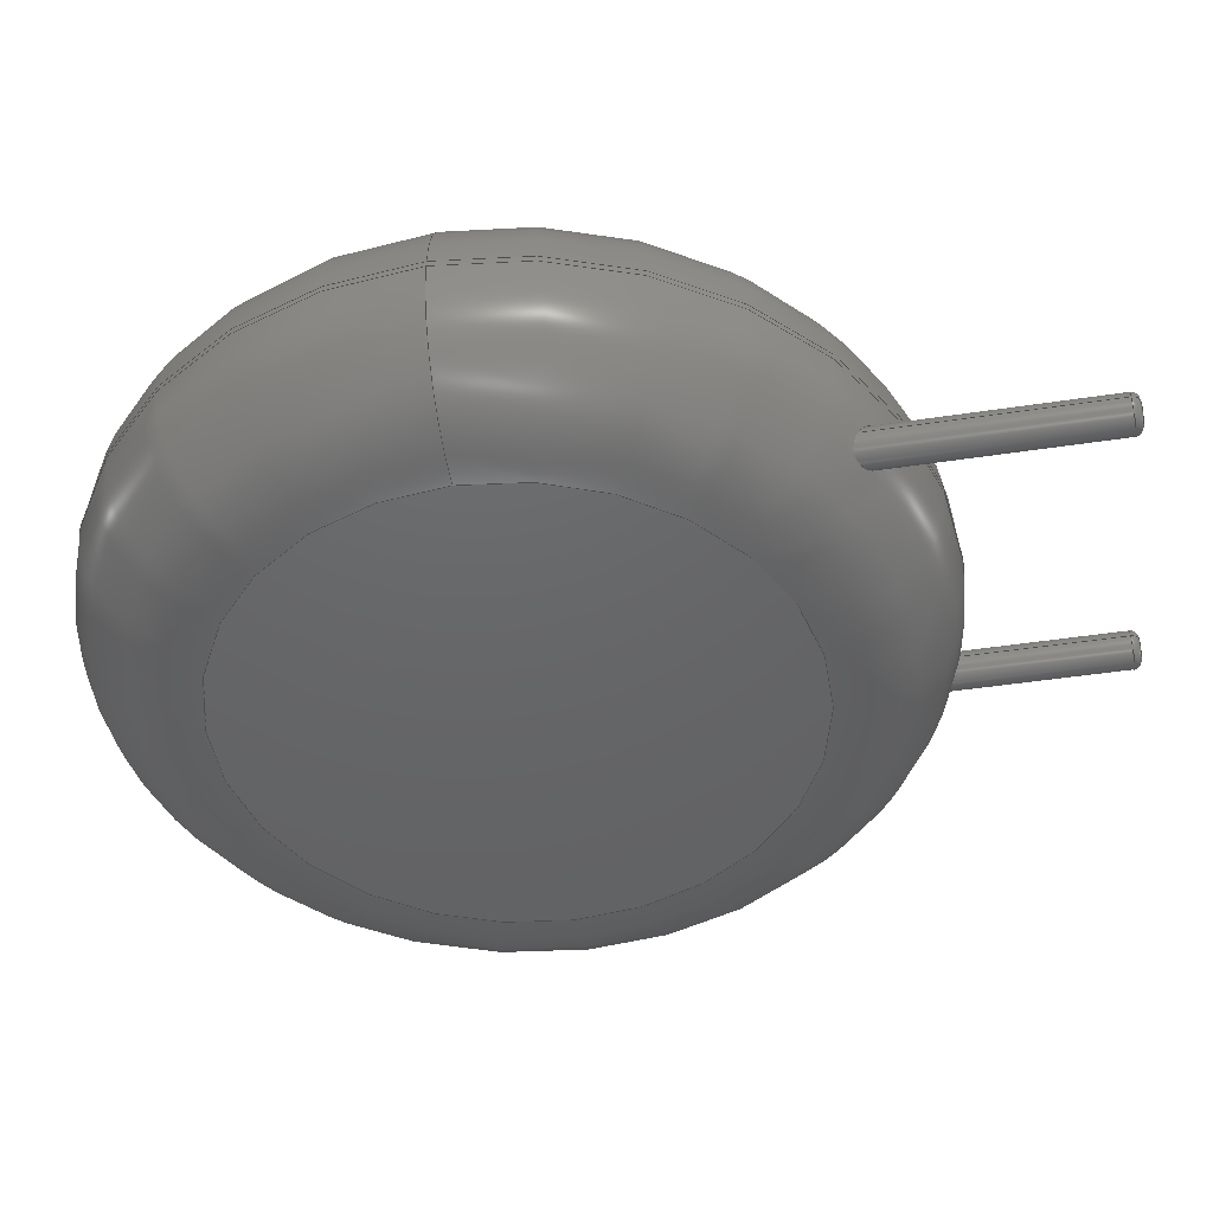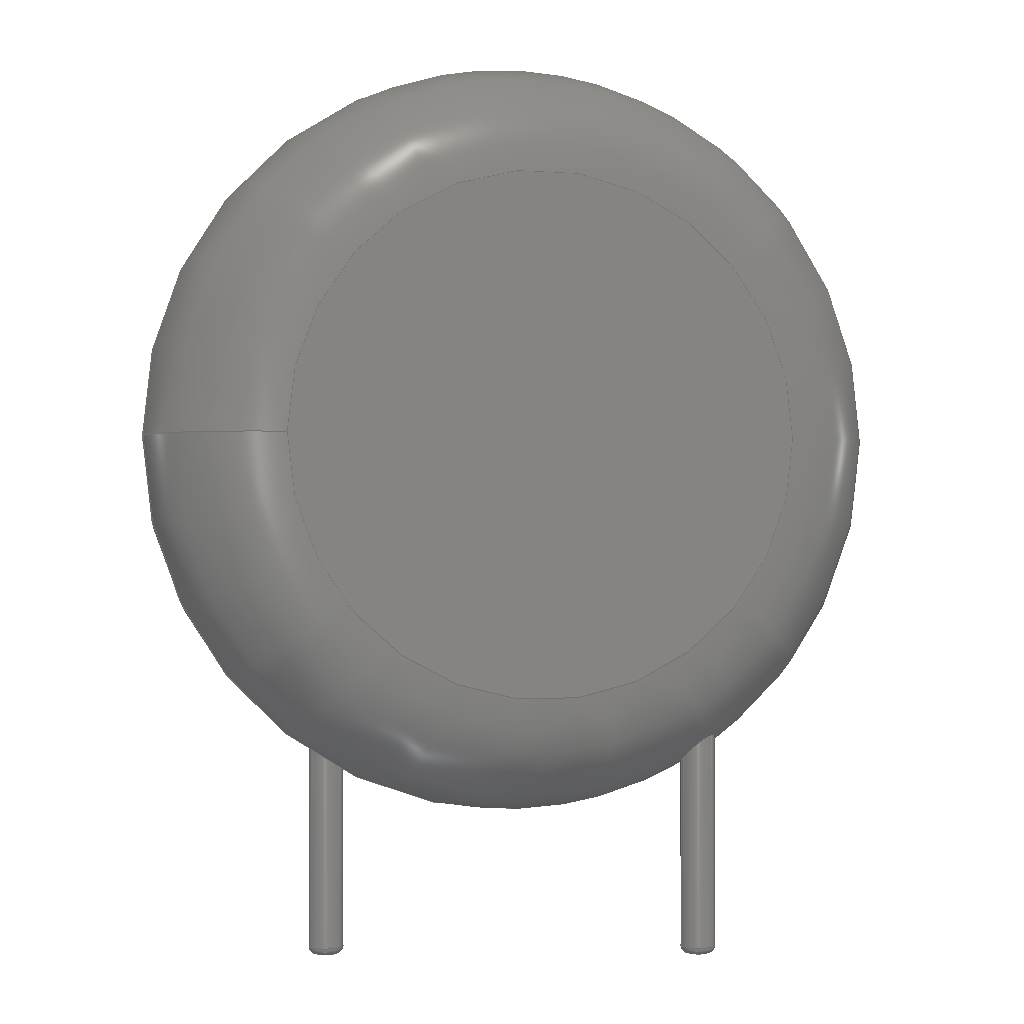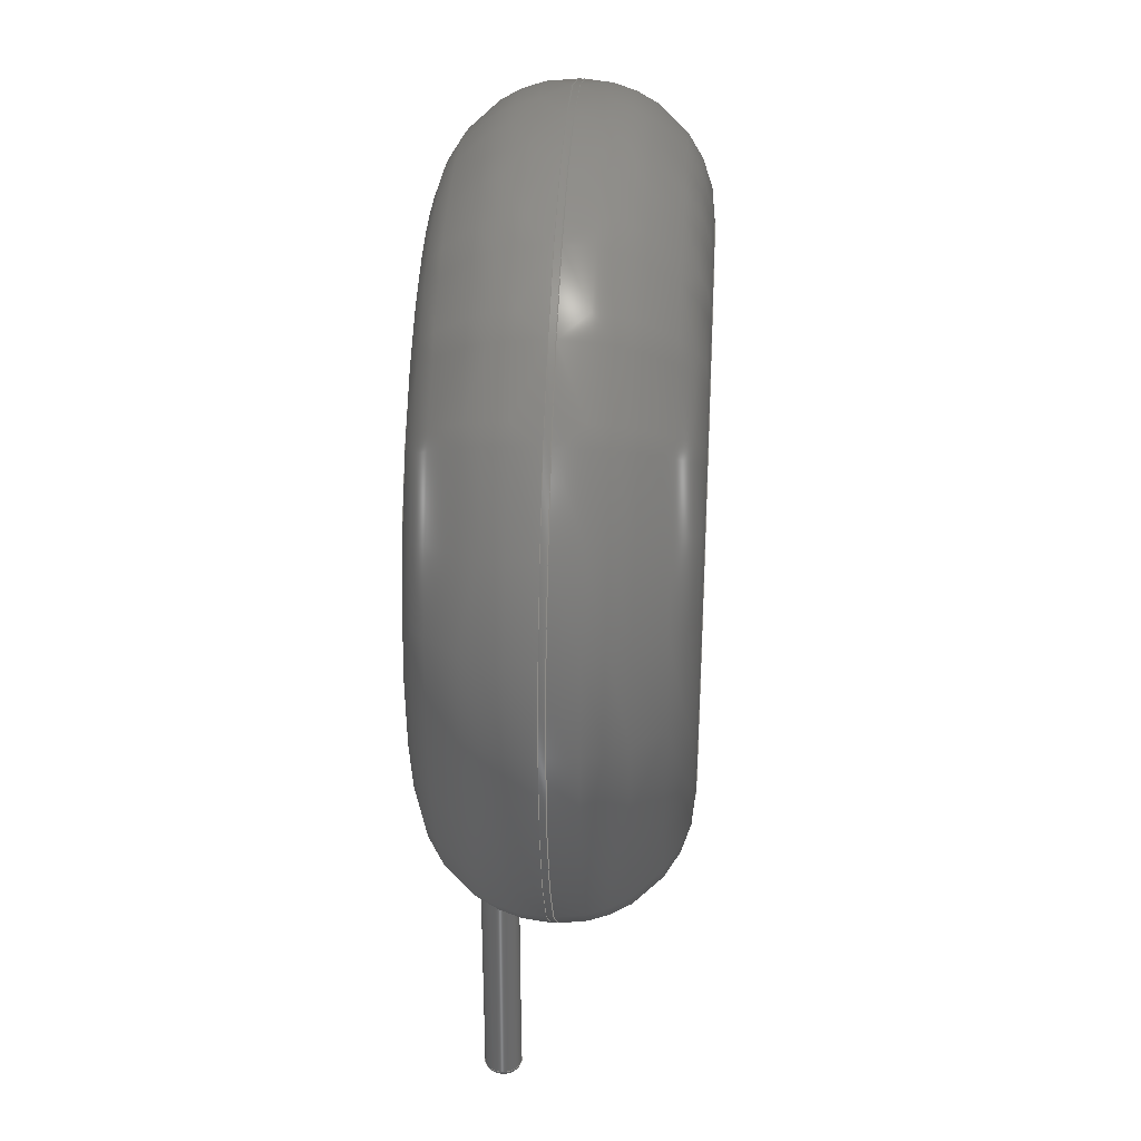
<metadata>
{"format":"step","ext":"step","renderer":"f3d","projection":"perspective","resolution":1024,"background":"white","views":[{"elev":-46.5,"azim":99.8,"up":"+Y"},{"elev":-0.7,"azim":163.1,"up":"+Z"},{"elev":33.8,"azim":-86.6,"up":"+Z"}]}
</metadata>
<code>
ISO-10303-21;
DATA;
#1=APPLICATION_PROTOCOL_DEFINITION('international standard','automotive_design',2000,#2);
#2=APPLICATION_CONTEXT('core data for automotive mechanical design processes');
#3=SHAPE_DEFINITION_REPRESENTATION(#4,#10);
#4=PRODUCT_DEFINITION_SHAPE('','',#5);
#5=PRODUCT_DEFINITION('design','',#6,#9);
#6=PRODUCT_DEFINITION_FORMATION('','',#7);
#7=PRODUCT('RV_Disc_D155mm_W5mm_P75mm','RV_Disc_D155mm_W5mm_P75mm','',(#8));
#8=PRODUCT_CONTEXT('',#2,'mechanical');
#9=PRODUCT_DEFINITION_CONTEXT('part definition',#2,'design');
#10=ADVANCED_BREP_SHAPE_REPRESENTATION('',(#11,#15),#315);
#11=AXIS2_PLACEMENT_3D('',#12,#13,#14);
#12=CARTESIAN_POINT('',(0,0,0));
#13=DIRECTION('',(0,0,1));
#14=DIRECTION('',(1,0,-0));
#15=MANIFOLD_SOLID_BREP('',#16);
#16=CLOSED_SHELL('',(#17,#46,#125,#213,#220,#240,#246,#266,#285,#303,#310));
#17=ADVANCED_FACE('',(#18),#42,.T.);
#18=FACE_BOUND('',#19,.F.);
#19=EDGE_LOOP('',(#20,#30,#36,#37));
#20=ORIENTED_EDGE('',*,*,#21,.T.);
#21=EDGE_CURVE('',#22,#24,#26,.T.);
#22=VERTEX_POINT('',#23);
#23=CARTESIAN_POINT('',(11.5,-1.039,7.78));
#24=VERTEX_POINT('',#25);
#25=CARTESIAN_POINT('',(11.5,-1.161,7.78));
#26=LINE('',#27,#28);
#27=CARTESIAN_POINT('',(11.5,1.4,7.78));
#28=VECTOR('',#29,1);
#29=DIRECTION('',(0,-1,0));
#30=ORIENTED_EDGE('',*,*,#31,.T.);
#31=EDGE_CURVE('',#24,#24,#32,.T.);
#32=CIRCLE('',#33,7.75);
#33=AXIS2_PLACEMENT_3D('',#34,#29,#35);
#34=CARTESIAN_POINT('',(3.75,-1.161,7.78));
#35=DIRECTION('',(1,0,0));
#36=ORIENTED_EDGE('',*,*,#21,.F.);
#37=ORIENTED_EDGE('',*,*,#38,.F.);
#38=EDGE_CURVE('',#22,#22,#39,.T.);
#39=CIRCLE('',#40,7.75);
#40=AXIS2_PLACEMENT_3D('',#41,#29,#35);
#41=CARTESIAN_POINT('',(3.75,-1.039,7.78));
#42=CYLINDRICAL_SURFACE('',#43,7.75);
#43=AXIS2_PLACEMENT_3D('',#44,#45,#35);
#44=CARTESIAN_POINT('',(3.75,1.4,7.78));
#45=DIRECTION('',(0,1,0));
#46=ADVANCED_FACE('',(#47,#62),#123,.T.);
#47=FACE_BOUND('',#48,.F.);
#48=EDGE_LOOP('',(#49,#50,#57,#61));
#49=ORIENTED_EDGE('',*,*,#38,.T.);
#50=ORIENTED_EDGE('',*,*,#51,.T.);
#51=EDGE_CURVE('',#22,#52,#54,.T.);
#52=VERTEX_POINT('',#53);
#53=CARTESIAN_POINT('',(9.061,1.4,7.78));
#54=CIRCLE('',#55,2.439);
#55=AXIS2_PLACEMENT_3D('',#56,#13,#35);
#56=CARTESIAN_POINT('',(9.061,-1.039,7.78));
#57=ORIENTED_EDGE('',*,*,#58,.F.);
#58=EDGE_CURVE('',#52,#52,#59,.T.);
#59=CIRCLE('',#60,5.311);
#60=AXIS2_PLACEMENT_3D('',#44,#29,#35);
#61=ORIENTED_EDGE('',*,*,#51,.F.);
#62=FACE_BOUND('',#63,.F.);
#63=EDGE_LOOP('',(#64,#84));
#64=ORIENTED_EDGE('',*,*,#65,.T.);
#65=EDGE_CURVE('',#66,#68,#70,.T.);
#66=VERTEX_POINT('',#67);
#67=CARTESIAN_POINT('',(0.36,0,1.07));
#68=VERTEX_POINT('',#69);
#69=CARTESIAN_POINT('',(-0.04369,-0.3573,1.134));
#70=B_SPLINE_CURVE_WITH_KNOTS('',7,(#71,#72,#73,#74,#75,#76,#77,#78,#79,#80,#81,#82,#83,#69),.UNSPECIFIED.,.F.,.F.,(8,6,8),(0,0.342,1),.UNSPECIFIED.);
#71=CARTESIAN_POINT('',(0.36,-5.551e-17,1.07));
#72=CARTESIAN_POINT('',(0.36,-0.02807,1.055));
#73=CARTESIAN_POINT('',(0.3574,-0.05644,1.042));
#74=CARTESIAN_POINT('',(0.3522,-0.08486,1.031));
#75=CARTESIAN_POINT('',(0.3443,-0.113,1.022));
#76=CARTESIAN_POINT('',(0.3336,-0.1405,1.015));
#77=CARTESIAN_POINT('',(0.3203,-0.1671,1.01));
#78=CARTESIAN_POINT('',(0.2737,-0.2407,1.003));
#79=CARTESIAN_POINT('',(0.2337,-0.2842,1.007));
#80=CARTESIAN_POINT('',(0.1853,-0.32,1.02));
#81=CARTESIAN_POINT('',(0.1304,-0.346,1.04));
#82=CARTESIAN_POINT('',(0.07195,-0.3608,1.067));
#83=CARTESIAN_POINT('',(0.01297,-0.3643,1.099));
#84=ORIENTED_EDGE('',*,*,#85,.T.);
#85=EDGE_CURVE('',#68,#66,#86,.T.);
#86=B_SPLINE_CURVE_WITH_KNOTS('',7,(#69,#87,#88,#89,#90,#91,#92,#93,#94,#95,#96,#97,#98,#99,#100,#101,#102,#103,#104,#105,#106,#107,#108,#109,#110,#111,#112,#113,#114,#115,#116,#117,#118,#119,#120,#121,#122,#71),.UNSPECIFIED.,.F.,.F.,(8,6,6,6,6,6,8),(0,0.1768,0.4041,0.5468,0.6726,0.8145,1),.UNSPECIFIED.);
#87=CARTESIAN_POINT('',(-0.087,-0.352,1.16));
#88=CARTESIAN_POINT('',(-0.1289,-0.3407,1.188));
#89=CARTESIAN_POINT('',(-0.1684,-0.3238,1.218));
#90=CARTESIAN_POINT('',(-0.2048,-0.3019,1.247));
#91=CARTESIAN_POINT('',(-0.2375,-0.2757,1.277));
#92=CARTESIAN_POINT('',(-0.266,-0.2459,1.307));
#93=CARTESIAN_POINT('',(-0.3212,-0.1709,1.373));
#94=CARTESIAN_POINT('',(-0.3448,-0.1237,1.41));
#95=CARTESIAN_POINT('',(-0.3603,-0.07287,1.445));
#96=CARTESIAN_POINT('',(-0.3672,-0.01977,1.477));
#97=CARTESIAN_POINT('',(-0.365,0.03413,1.507));
#98=CARTESIAN_POINT('',(-0.3535,0.08719,1.532));
#99=CARTESIAN_POINT('',(-0.3196,0.1691,1.564));
#100=CARTESIAN_POINT('',(-0.3029,0.1996,1.574));
#101=CARTESIAN_POINT('',(-0.2826,0.2286,1.581));
#102=CARTESIAN_POINT('',(-0.2588,0.2554,1.585));
#103=CARTESIAN_POINT('',(-0.2317,0.2794,1.586));
#104=CARTESIAN_POINT('',(-0.2019,0.3002,1.583));
#105=CARTESIAN_POINT('',(-0.1419,0.3324,1.571));
#106=CARTESIAN_POINT('',(-0.1121,0.3446,1.562));
#107=CARTESIAN_POINT('',(-0.08119,0.3537,1.55));
#108=CARTESIAN_POINT('',(-0.04958,0.3594,1.536));
#109=CARTESIAN_POINT('',(-0.0179,0.3618,1.519));
#110=CARTESIAN_POINT('',(0.01332,0.361,1.499));
#111=CARTESIAN_POINT('',(0.07772,0.3532,1.455));
#112=CARTESIAN_POINT('',(0.1107,0.3453,1.43));
#113=CARTESIAN_POINT('',(0.1421,0.334,1.403));
#114=CARTESIAN_POINT('',(0.1716,0.3197,1.375));
#115=CARTESIAN_POINT('',(0.1991,0.3027,1.347));
#116=CARTESIAN_POINT('',(0.2244,0.2833,1.319));
#117=CARTESIAN_POINT('',(0.2775,0.2331,1.254));
#118=CARTESIAN_POINT('',(0.3035,0.2008,1.218));
#119=CARTESIAN_POINT('',(0.3252,0.1652,1.183));
#120=CARTESIAN_POINT('',(0.3422,0.1267,1.15));
#121=CARTESIAN_POINT('',(0.3539,0.0858,1.12));
#122=CARTESIAN_POINT('',(0.36,0.04327,1.093));
#123=TOROIDAL_SURFACE('',#124,5.311,2.439);
#124=AXIS2_PLACEMENT_3D('',#41,#45,#35);
#125=ADVANCED_FACE('',(#126,#142),#212,.T.);
#126=FACE_BOUND('',#127,.T.);
#127=EDGE_LOOP('',(#30,#128,#136,#141));
#128=ORIENTED_EDGE('',*,*,#129,.T.);
#129=EDGE_CURVE('',#24,#130,#132,.T.);
#130=VERTEX_POINT('',#131);
#131=CARTESIAN_POINT('',(9.061,-3.6,7.78));
#132=CIRCLE('',#133,2.439);
#133=AXIS2_PLACEMENT_3D('',#134,#135,#35);
#134=CARTESIAN_POINT('',(9.061,-1.161,7.78));
#135=DIRECTION('',(0,0,-1));
#136=ORIENTED_EDGE('',*,*,#137,.F.);
#137=EDGE_CURVE('',#130,#130,#138,.T.);
#138=CIRCLE('',#139,5.311);
#139=AXIS2_PLACEMENT_3D('',#140,#29,#35);
#140=CARTESIAN_POINT('',(3.75,-3.6,7.78));
#141=ORIENTED_EDGE('',*,*,#129,.F.);
#142=FACE_BOUND('',#143,.T.);
#143=EDGE_LOOP('',(#144,#179));
#144=ORIENTED_EDGE('',*,*,#145,.T.);
#145=EDGE_CURVE('',#146,#148,#150,.T.);
#146=VERTEX_POINT('',#147);
#147=CARTESIAN_POINT('',(7.86,-2.2,1.485));
#148=VERTEX_POINT('',#149);
#149=CARTESIAN_POINT('',(7.154,-2.102,1.028));
#150=B_SPLINE_CURVE_WITH_KNOTS('',8,(#147,#151,#152,#153,#154,#155,#156,#157,#158,#159,#160,#161,#162,#163,#164,#165,#166,#167,#168,#169,#170,#171,#172,#173,#174,#175,#176,#177,#178,#149),.UNSPECIFIED.,.F.,.F.,(9,7,7,7,9),(0,0.2343,0.6295,0.9016,1),.UNSPECIFIED.);
#151=CARTESIAN_POINT('',(7.86,-2.171,1.469));
#152=CARTESIAN_POINT('',(7.857,-2.142,1.452));
#153=CARTESIAN_POINT('',(7.852,-2.114,1.434));
#154=CARTESIAN_POINT('',(7.844,-2.086,1.415));
#155=CARTESIAN_POINT('',(7.834,-2.059,1.395));
#156=CARTESIAN_POINT('',(7.821,-2.033,1.375));
#157=CARTESIAN_POINT('',(7.806,-2.008,1.355));
#158=CARTESIAN_POINT('',(7.76,-1.946,1.3));
#159=CARTESIAN_POINT('',(7.725,-1.912,1.264));
#160=CARTESIAN_POINT('',(7.684,-1.882,1.229));
#161=CARTESIAN_POINT('',(7.638,-1.859,1.193));
#162=CARTESIAN_POINT('',(7.588,-1.843,1.159));
#163=CARTESIAN_POINT('',(7.536,-1.835,1.126));
#164=CARTESIAN_POINT('',(7.482,-1.837,1.097));
#165=CARTESIAN_POINT('',(7.394,-1.854,1.054));
#166=CARTESIAN_POINT('',(7.359,-1.865,1.039));
#167=CARTESIAN_POINT('',(7.325,-1.881,1.026));
#168=CARTESIAN_POINT('',(7.293,-1.9,1.016));
#169=CARTESIAN_POINT('',(7.264,-1.923,1.009));
#170=CARTESIAN_POINT('',(7.237,-1.949,1.005));
#171=CARTESIAN_POINT('',(7.215,-1.978,1.005));
#172=CARTESIAN_POINT('',(7.188,-2.019,1.009));
#173=CARTESIAN_POINT('',(7.182,-2.03,1.01));
#174=CARTESIAN_POINT('',(7.176,-2.042,1.012));
#175=CARTESIAN_POINT('',(7.171,-2.054,1.015));
#176=CARTESIAN_POINT('',(7.166,-2.066,1.017));
#177=CARTESIAN_POINT('',(7.161,-2.078,1.021));
#178=CARTESIAN_POINT('',(7.157,-2.09,1.024));
#179=ORIENTED_EDGE('',*,*,#180,.T.);
#180=EDGE_CURVE('',#148,#146,#181,.T.);
#181=B_SPLINE_CURVE_WITH_KNOTS('',7,(#149,#182,#183,#184,#185,#186,#187,#188,#189,#190,#191,#192,#193,#194,#195,#196,#197,#198,#199,#200,#201,#202,#203,#204,#205,#206,#207,#208,#209,#210,#211,#147),.UNSPECIFIED.,.F.,.F.,(8,6,6,6,6,8),(0,0.3292,0.5232,0.6883,0.8591,1),.UNSPECIFIED.);
#182=CARTESIAN_POINT('',(7.138,-2.158,1.047));
#183=CARTESIAN_POINT('',(7.133,-2.217,1.074));
#184=CARTESIAN_POINT('',(7.139,-2.274,1.108));
#185=CARTESIAN_POINT('',(7.155,-2.328,1.149));
#186=CARTESIAN_POINT('',(7.179,-2.378,1.193));
#187=CARTESIAN_POINT('',(7.212,-2.422,1.241));
#188=CARTESIAN_POINT('',(7.274,-2.482,1.317));
#189=CARTESIAN_POINT('',(7.3,-2.502,1.346));
#190=CARTESIAN_POINT('',(7.328,-2.519,1.374));
#191=CARTESIAN_POINT('',(7.357,-2.534,1.402));
#192=CARTESIAN_POINT('',(7.389,-2.545,1.43));
#193=CARTESIAN_POINT('',(7.423,-2.553,1.455));
#194=CARTESIAN_POINT('',(7.487,-2.561,1.499));
#195=CARTESIAN_POINT('',(7.517,-2.562,1.518));
#196=CARTESIAN_POINT('',(7.548,-2.559,1.535));
#197=CARTESIAN_POINT('',(7.579,-2.554,1.549));
#198=CARTESIAN_POINT('',(7.609,-2.545,1.561));
#199=CARTESIAN_POINT('',(7.638,-2.534,1.57));
#200=CARTESIAN_POINT('',(7.694,-2.505,1.582));
#201=CARTESIAN_POINT('',(7.721,-2.487,1.585));
#202=CARTESIAN_POINT('',(7.746,-2.467,1.586));
#203=CARTESIAN_POINT('',(7.768,-2.444,1.583));
#204=CARTESIAN_POINT('',(7.788,-2.419,1.578));
#205=CARTESIAN_POINT('',(7.805,-2.393,1.571));
#206=CARTESIAN_POINT('',(7.831,-2.344,1.554));
#207=CARTESIAN_POINT('',(7.841,-2.321,1.545));
#208=CARTESIAN_POINT('',(7.848,-2.297,1.535));
#209=CARTESIAN_POINT('',(7.854,-2.273,1.524));
#210=CARTESIAN_POINT('',(7.858,-2.249,1.512));
#211=CARTESIAN_POINT('',(7.86,-2.224,1.499));
#212=TOROIDAL_SURFACE('',#33,5.311,2.439);
#213=ADVANCED_FACE('',(#214),#217,.F.);
#214=FACE_BOUND('',#215,.F.);
#215=EDGE_LOOP('',(#216));
#216=ORIENTED_EDGE('',*,*,#58,.T.);
#217=PLANE('',#218);
#218=AXIS2_PLACEMENT_3D('',#44,#219,#135);
#219=DIRECTION('',(-0,-1,-0));
#220=ADVANCED_FACE('',(#221),#237,.T.);
#221=FACE_BOUND('',#222,.T.);
#222=EDGE_LOOP('',(#84,#223,#231,#236,#64));
#223=ORIENTED_EDGE('',*,*,#224,.T.);
#224=EDGE_CURVE('',#66,#225,#227,.T.);
#225=VERTEX_POINT('',#226);
#226=CARTESIAN_POINT('',(0.36,0,-2.856));
#227=LINE('',#228,#229);
#228=CARTESIAN_POINT('',(0.36,0,7.78));
#229=VECTOR('',#230,1);
#230=DIRECTION('',(-0,-0,-1));
#231=ORIENTED_EDGE('',*,*,#232,.T.);
#232=EDGE_CURVE('',#225,#225,#233,.T.);
#233=CIRCLE('',#234,0.36);
#234=AXIS2_PLACEMENT_3D('',#235,#13,#35);
#235=CARTESIAN_POINT('',(0,0,-2.856));
#236=ORIENTED_EDGE('',*,*,#224,.F.);
#237=CYLINDRICAL_SURFACE('',#238,0.36);
#238=AXIS2_PLACEMENT_3D('',#239,#13,#35);
#239=CARTESIAN_POINT('',(0,0,7.78));
#240=ADVANCED_FACE('',(#241),#244,.T.);
#241=FACE_BOUND('',#242,.T.);
#242=EDGE_LOOP('',(#243));
#243=ORIENTED_EDGE('',*,*,#137,.T.);
#244=PLANE('',#245);
#245=AXIS2_PLACEMENT_3D('',#140,#219,#135);
#246=ADVANCED_FACE('',(#247),#263,.T.);
#247=FACE_BOUND('',#248,.T.);
#248=EDGE_LOOP('',(#249,#250,#256,#261,#262));
#249=ORIENTED_EDGE('',*,*,#145,.F.);
#250=ORIENTED_EDGE('',*,*,#251,.T.);
#251=EDGE_CURVE('',#146,#252,#254,.T.);
#252=VERTEX_POINT('',#253);
#253=CARTESIAN_POINT('',(7.86,-2.2,-2.856));
#254=LINE('',#255,#229);
#255=CARTESIAN_POINT('',(7.86,-2.2,7.78));
#256=ORIENTED_EDGE('',*,*,#257,.T.);
#257=EDGE_CURVE('',#252,#252,#258,.T.);
#258=CIRCLE('',#259,0.36);
#259=AXIS2_PLACEMENT_3D('',#260,#13,#35);
#260=CARTESIAN_POINT('',(7.5,-2.2,-2.856));
#261=ORIENTED_EDGE('',*,*,#251,.F.);
#262=ORIENTED_EDGE('',*,*,#180,.F.);
#263=CYLINDRICAL_SURFACE('',#264,0.36);
#264=AXIS2_PLACEMENT_3D('',#265,#13,#35);
#265=CARTESIAN_POINT('',(7.5,-2.2,7.78));
#266=ADVANCED_FACE('',(#267),#283,.T.);
#267=FACE_BOUND('',#268,.F.);
#268=EDGE_LOOP('',(#269,#231,#277,#278));
#269=ORIENTED_EDGE('',*,*,#270,.F.);
#270=EDGE_CURVE('',#225,#271,#273,.T.);
#271=VERTEX_POINT('',#272);
#272=CARTESIAN_POINT('',(0.216,0,-3));
#273=CIRCLE('',#274,0.144);
#274=AXIS2_PLACEMENT_3D('',#275,#276,#35);
#275=CARTESIAN_POINT('',(0.216,0,-2.856));
#276=DIRECTION('',(-0,1,0));
#277=ORIENTED_EDGE('',*,*,#270,.T.);
#278=ORIENTED_EDGE('',*,*,#279,.F.);
#279=EDGE_CURVE('',#271,#271,#280,.T.);
#280=CIRCLE('',#281,0.216);
#281=AXIS2_PLACEMENT_3D('',#282,#13,#35);
#282=CARTESIAN_POINT('',(0,0,-3));
#283=TOROIDAL_SURFACE('',#284,0.216,0.144);
#284=AXIS2_PLACEMENT_3D('',#235,#230,#35);
#285=ADVANCED_FACE('',(#286),#301,.T.);
#286=FACE_BOUND('',#287,.F.);
#287=EDGE_LOOP('',(#288,#256,#295,#296));
#288=ORIENTED_EDGE('',*,*,#289,.F.);
#289=EDGE_CURVE('',#252,#290,#292,.T.);
#290=VERTEX_POINT('',#291);
#291=CARTESIAN_POINT('',(7.716,-2.2,-3));
#292=CIRCLE('',#293,0.144);
#293=AXIS2_PLACEMENT_3D('',#294,#276,#35);
#294=CARTESIAN_POINT('',(7.716,-2.2,-2.856));
#295=ORIENTED_EDGE('',*,*,#289,.T.);
#296=ORIENTED_EDGE('',*,*,#297,.F.);
#297=EDGE_CURVE('',#290,#290,#298,.T.);
#298=CIRCLE('',#299,0.216);
#299=AXIS2_PLACEMENT_3D('',#300,#13,#35);
#300=CARTESIAN_POINT('',(7.5,-2.2,-3));
#301=TOROIDAL_SURFACE('',#302,0.216,0.144);
#302=AXIS2_PLACEMENT_3D('',#260,#230,#35);
#303=ADVANCED_FACE('',(#304),#307,.F.);
#304=FACE_BOUND('',#305,.F.);
#305=EDGE_LOOP('',(#306));
#306=ORIENTED_EDGE('',*,*,#279,.T.);
#307=PLANE('',#308);
#308=AXIS2_PLACEMENT_3D('',#309,#13,#35);
#309=CARTESIAN_POINT('',(-1.484e-17,1.498e-17,-3));
#310=ADVANCED_FACE('',(#311),#314,.F.);
#311=FACE_BOUND('',#312,.F.);
#312=EDGE_LOOP('',(#313));
#313=ORIENTED_EDGE('',*,*,#297,.T.);
#314=PLANE('',#299);
#315=( GEOMETRIC_REPRESENTATION_CONTEXT(3) GLOBAL_UNCERTAINTY_ASSIGNED_CONTEXT((#319)) GLOBAL_UNIT_ASSIGNED_CONTEXT((#316,#317,#318)) REPRESENTATION_CONTEXT('Context #1','3D Context with UNIT and UNCERTAINTY') );
#316=( LENGTH_UNIT() NAMED_UNIT(*) SI_UNIT(.MILLI.,.METRE.) );
#317=( NAMED_UNIT(*) PLANE_ANGLE_UNIT() SI_UNIT($,.RADIAN.) );
#318=( NAMED_UNIT(*) SI_UNIT($,.STERADIAN.) SOLID_ANGLE_UNIT() );
#319=UNCERTAINTY_MEASURE_WITH_UNIT(LENGTH_MEASURE(1e-07),#316,'distance_accuracy_value','confusion accuracy');
#320=PRODUCT_RELATED_PRODUCT_CATEGORY('part',$,(#7));
#321=MECHANICAL_DESIGN_GEOMETRIC_PRESENTATION_REPRESENTATION('',(#322,#330,#331,#332,#333,#341,#342,#343,#344,#345,#346),#315);
#322=STYLED_ITEM('color',(#323),#17);
#323=PRESENTATION_STYLE_ASSIGNMENT((#324));
#324=SURFACE_STYLE_USAGE(.BOTH.,#325);
#325=SURFACE_SIDE_STYLE('',(#326));
#326=SURFACE_STYLE_FILL_AREA(#327);
#327=FILL_AREA_STYLE('',(#328));
#328=FILL_AREA_STYLE_COLOUR('',#329);
#329=COLOUR_RGB('',0.137,0.402,0.727);
#330=STYLED_ITEM('color',(#323),#46);
#331=STYLED_ITEM('color',(#323),#125);
#332=STYLED_ITEM('color',(#323),#213);
#333=STYLED_ITEM('color',(#334),#220);
#334=PRESENTATION_STYLE_ASSIGNMENT((#335));
#335=SURFACE_STYLE_USAGE(.BOTH.,#336);
#336=SURFACE_SIDE_STYLE('',(#337));
#337=SURFACE_STYLE_FILL_AREA(#338);
#338=FILL_AREA_STYLE('',(#339));
#339=FILL_AREA_STYLE_COLOUR('',#340);
#340=COLOUR_RGB('',0.824,0.82,0.781);
#341=STYLED_ITEM('color',(#323),#240);
#342=STYLED_ITEM('color',(#334),#246);
#343=STYLED_ITEM('color',(#334),#266);
#344=STYLED_ITEM('color',(#334),#285);
#345=STYLED_ITEM('color',(#334),#303);
#346=STYLED_ITEM('color',(#334),#310);
ENDSEC;
END-ISO-10303-21;


</code>
